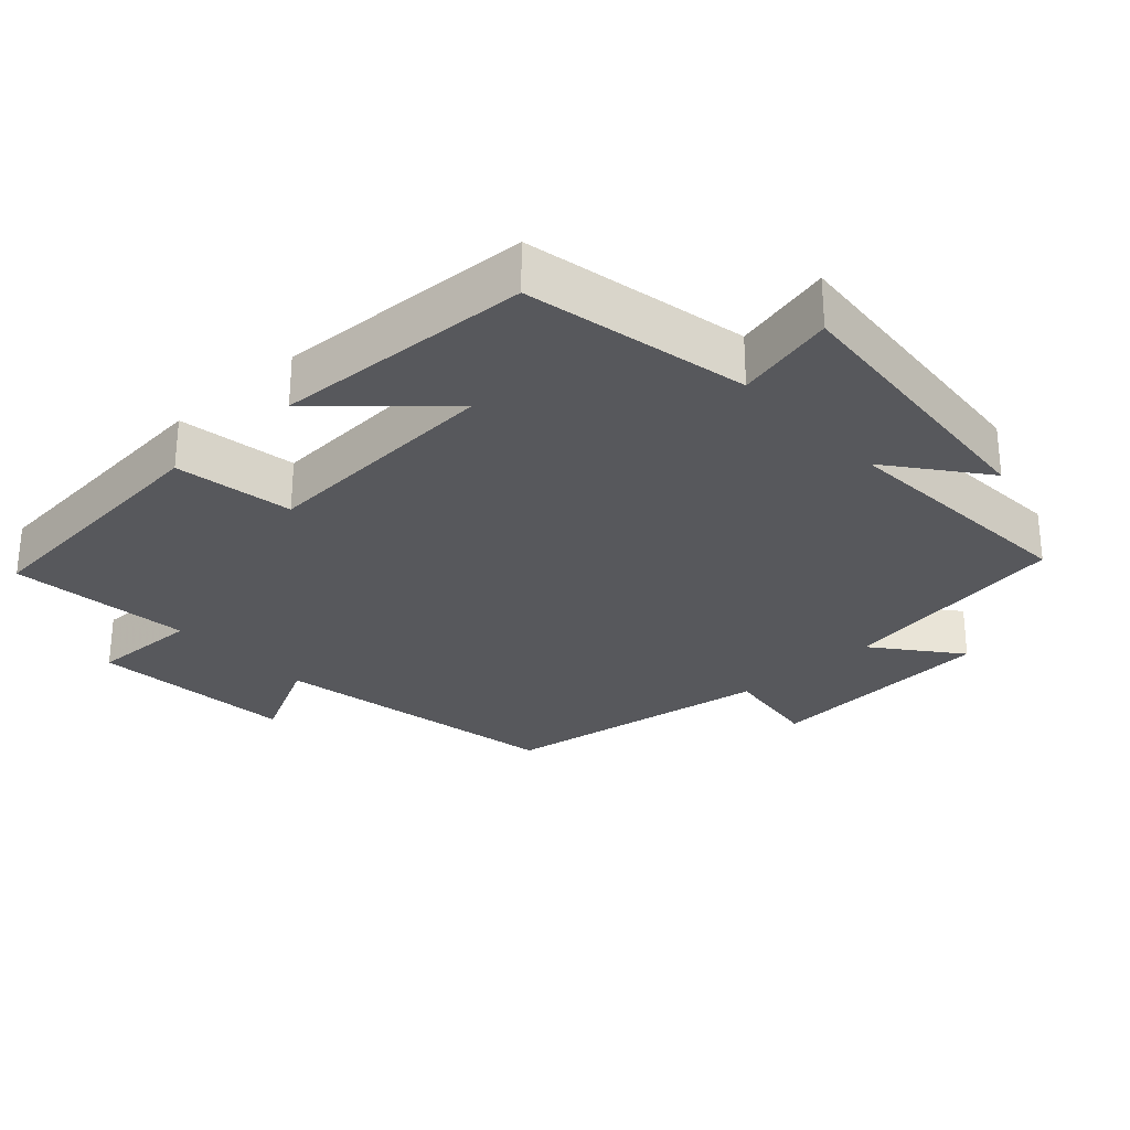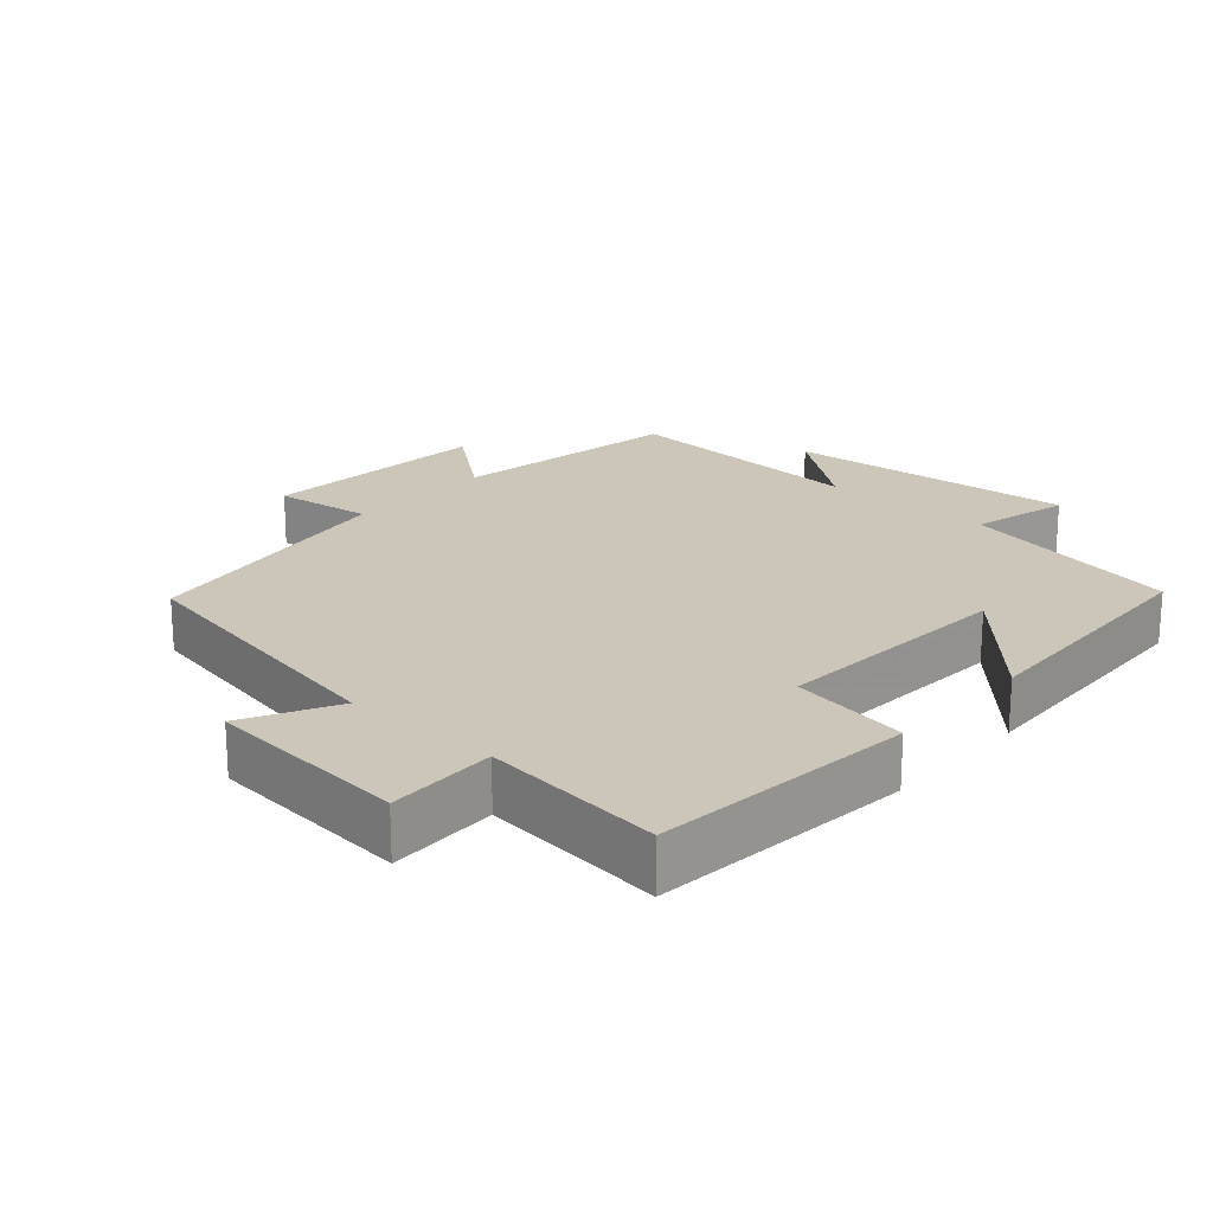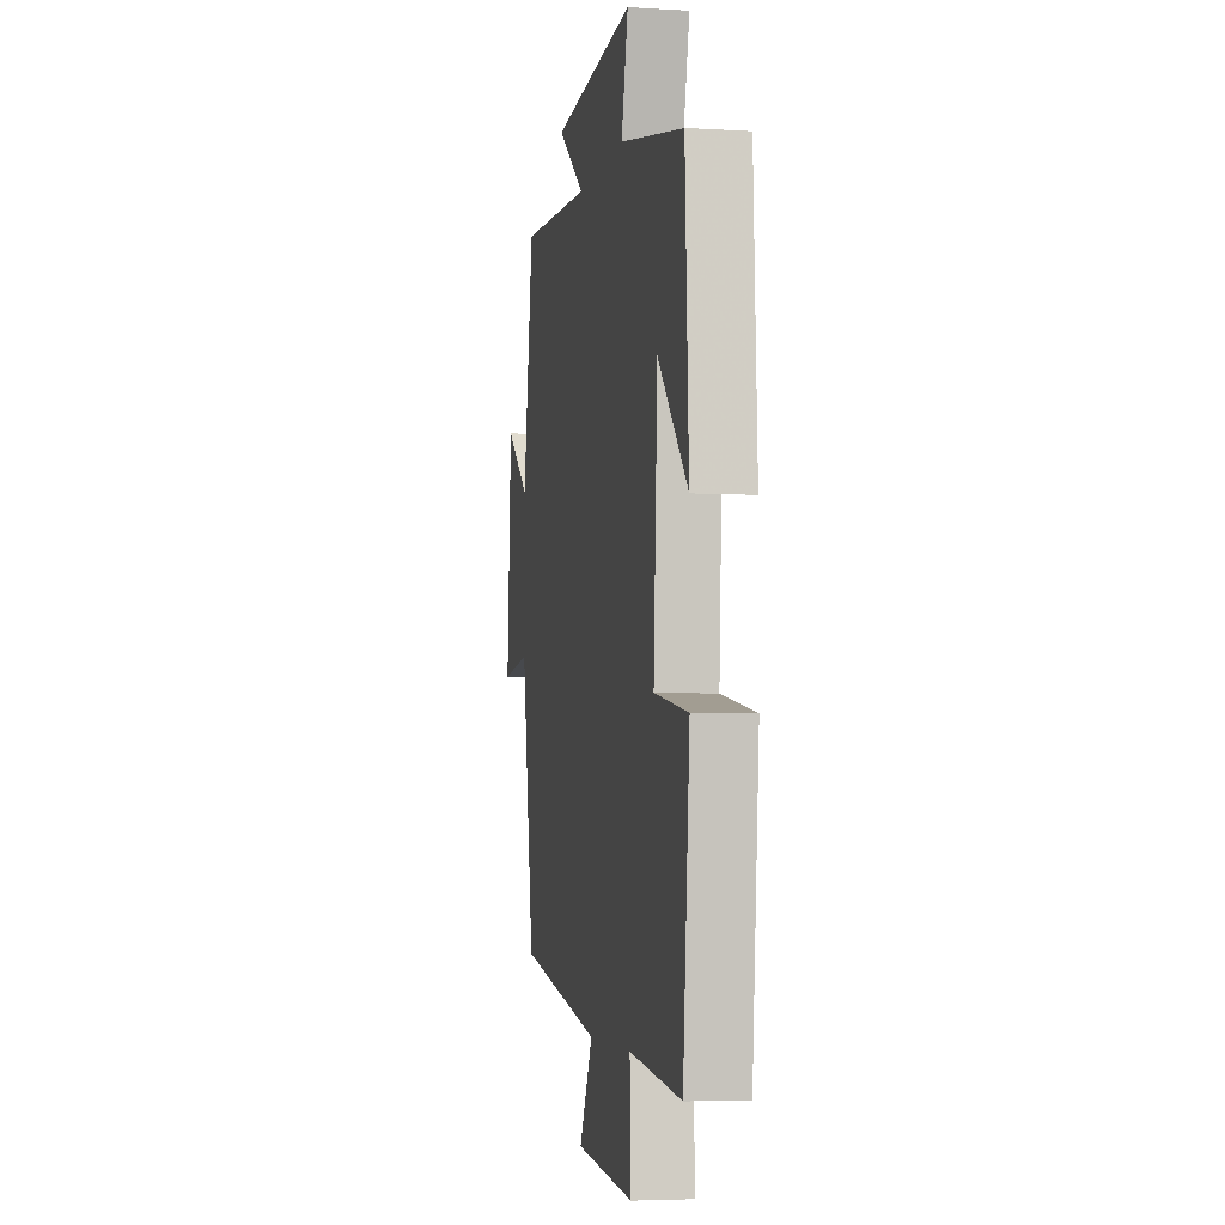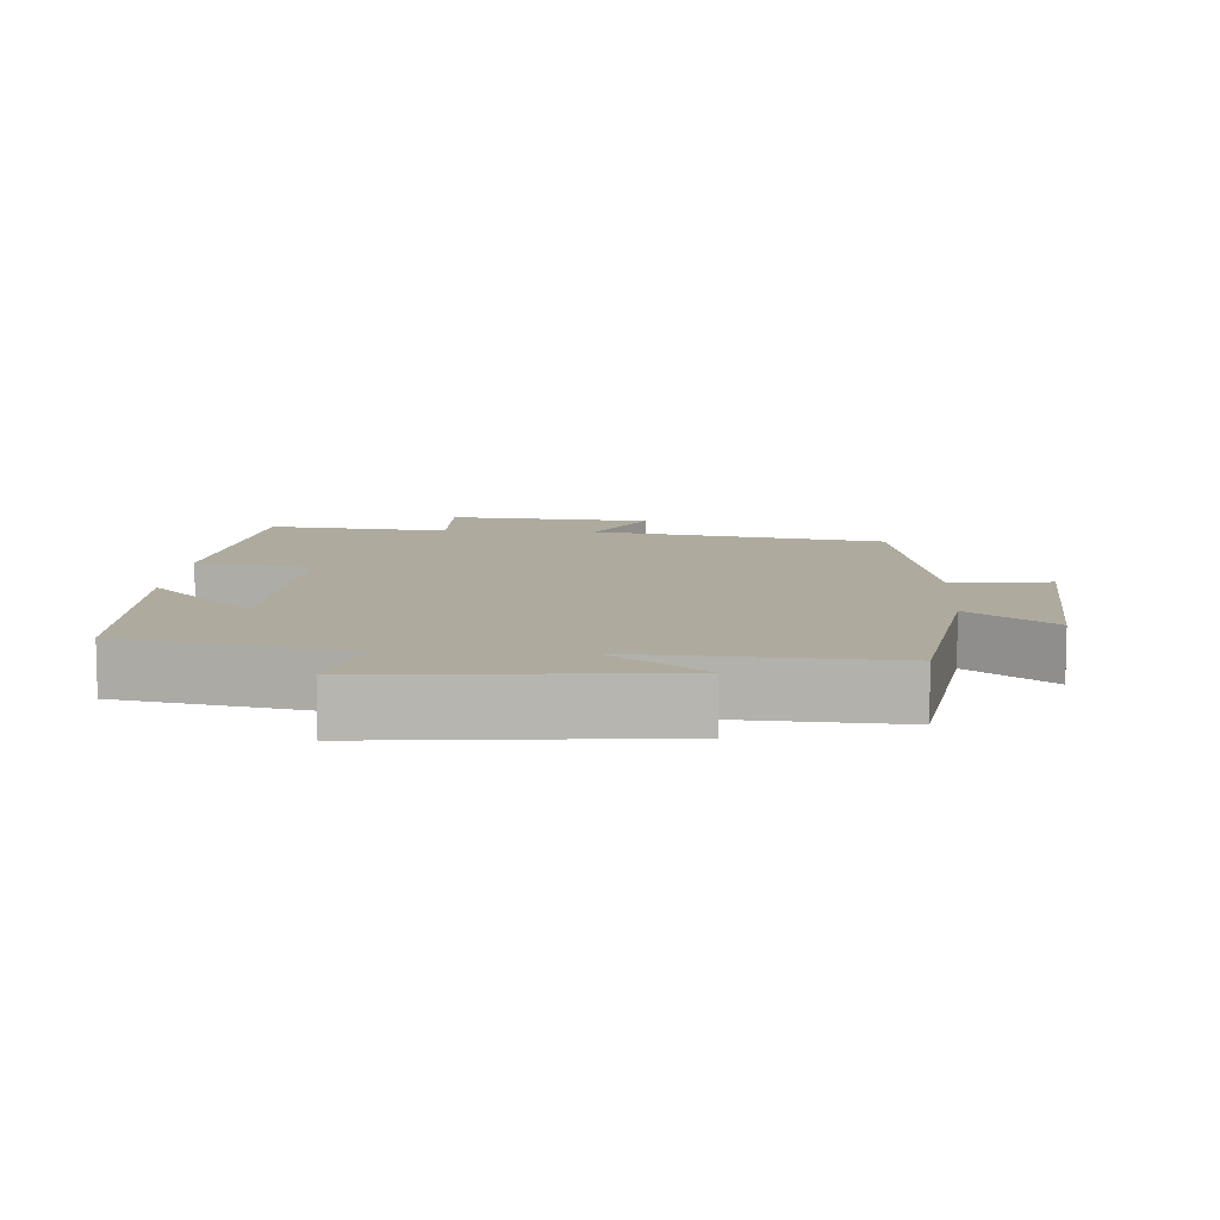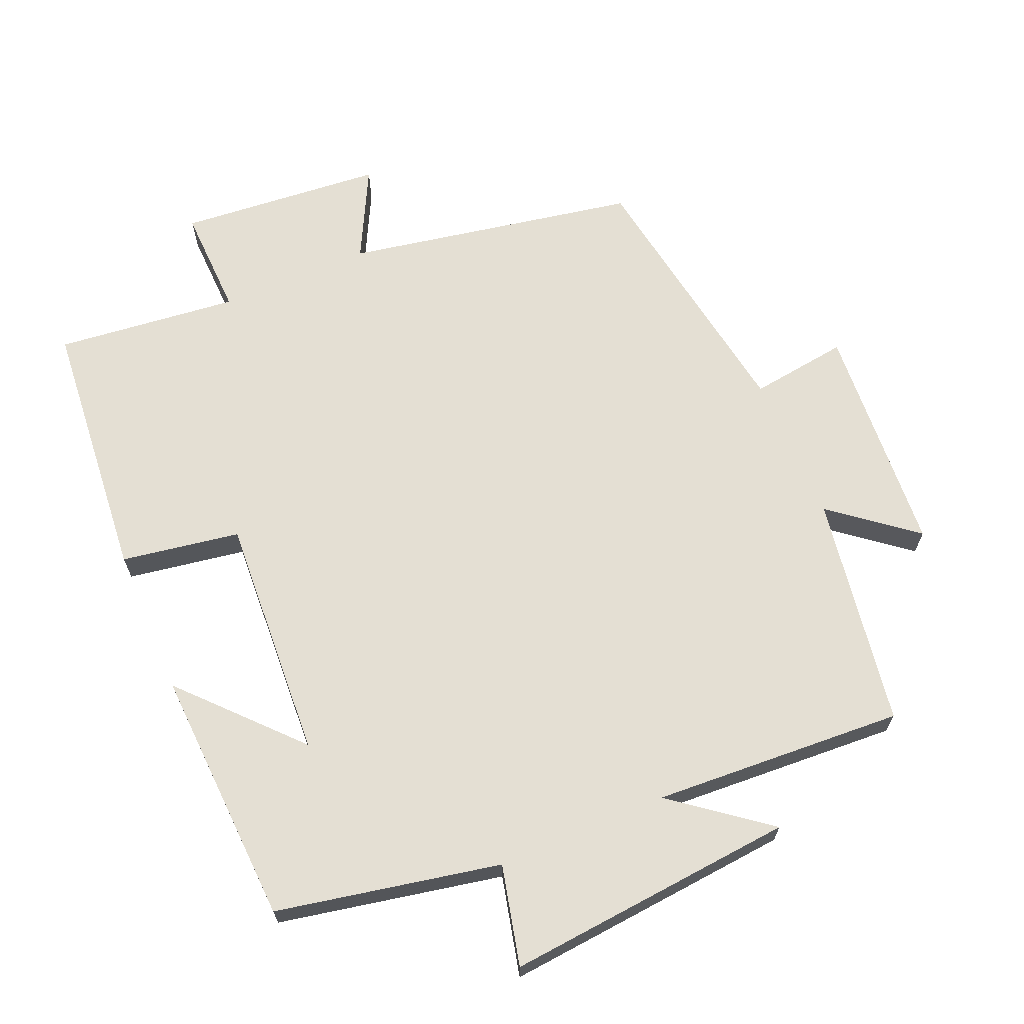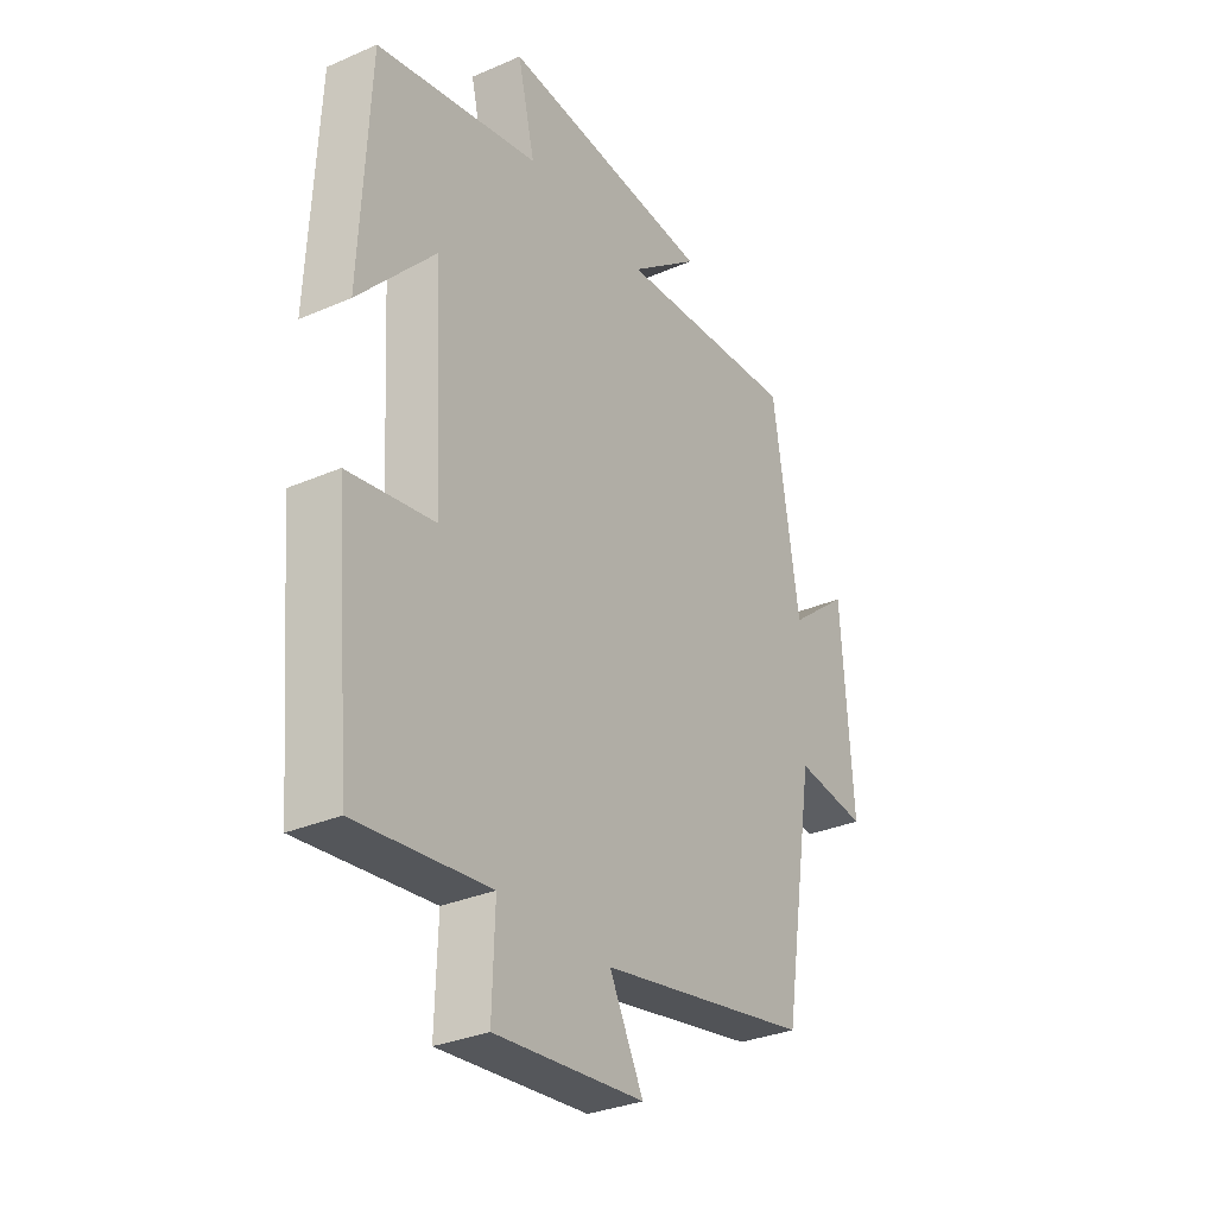
<metadata>
{"format":"obj","ext":"obj","renderer":"f3d","projection":"perspective","resolution":1024,"background":"white","views":[{"elev":-28.4,"azim":-47.3,"up":"+Y"},{"elev":20.8,"azim":-138.1,"up":"+Y"},{"elev":-4.5,"azim":-101.1,"up":"+Z"},{"elev":9.3,"azim":3.6,"up":"+Y"},{"elev":66.7,"azim":-23.1,"up":"+Y"},{"elev":-31.5,"azim":-58.4,"up":"+Z"}]}
</metadata>
<code>
v 0.437 0.07 -0.422
v 0.018 0.07 -0.5
v 0.085 0.07 -0.631
v -0.209 0.07 -0.657
v -0.204 0.07 -0.5
v -0.466 0.07 -0.529
v -0.5 0.07 -0.15
v -0.33 0.07 -0.122
v -0.35 0.07 0.228
v -0.5 0.07 0.066
v -0.482 0.07 0.436
v -0.161 0.07 0.5
v -0.195 0.07 0.643
v 0.223 0.07 0.605
v 0.087 0.07 0.5
v 0.448 0.07 0.521
v 0.5 0.07 0.187
v 0.619 0.07 0.282
v 0.641 0.07 -0.052
v 0.5 0.07 -0.033
v 0.437 0 -0.422
v 0.018 0 -0.5
v 0.085 0 -0.631
v -0.209 0 -0.657
v -0.204 0 -0.5
v -0.466 0 -0.529
v -0.5 0 -0.15
v -0.33 0 -0.122
v -0.35 0 0.228
v -0.5 0 0.066
v -0.482 0 0.436
v -0.161 0 0.5
v -0.195 0 0.643
v 0.223 0 0.605
v 0.087 0 0.5
v 0.448 0 0.521
v 0.5 0 0.187
v 0.619 0 0.282
v 0.641 0 -0.052
v 0.5 0 -0.033
f 17 18 19 20
f 15 16 17 20
f 15 20 1 2
f 12 13 14 15
f 12 15 2
f 9 10 11 12
f 8 9 12 2
f 5 6 7 8
f 5 8 2 3
f 3 4 5
f 40 39 38 37
f 40 37 36 35
f 22 21 40 35
f 35 34 33 32
f 22 35 32
f 32 31 30 29
f 22 32 29 28
f 28 27 26 25
f 23 22 28 25
f 25 24 23
f 1 21 22 2
f 2 22 23 3
f 3 23 24 4
f 4 24 25 5
f 5 25 26 6
f 6 26 27 7
f 7 27 28 8
f 8 28 29 9
f 9 29 30 10
f 10 30 31 11
f 11 31 32 12
f 12 32 33 13
f 13 33 34 14
f 14 34 35 15
f 15 35 36 16
f 16 36 37 17
f 17 37 38 18
f 18 38 39 19
f 19 39 40 20
f 20 40 21 1

</code>
